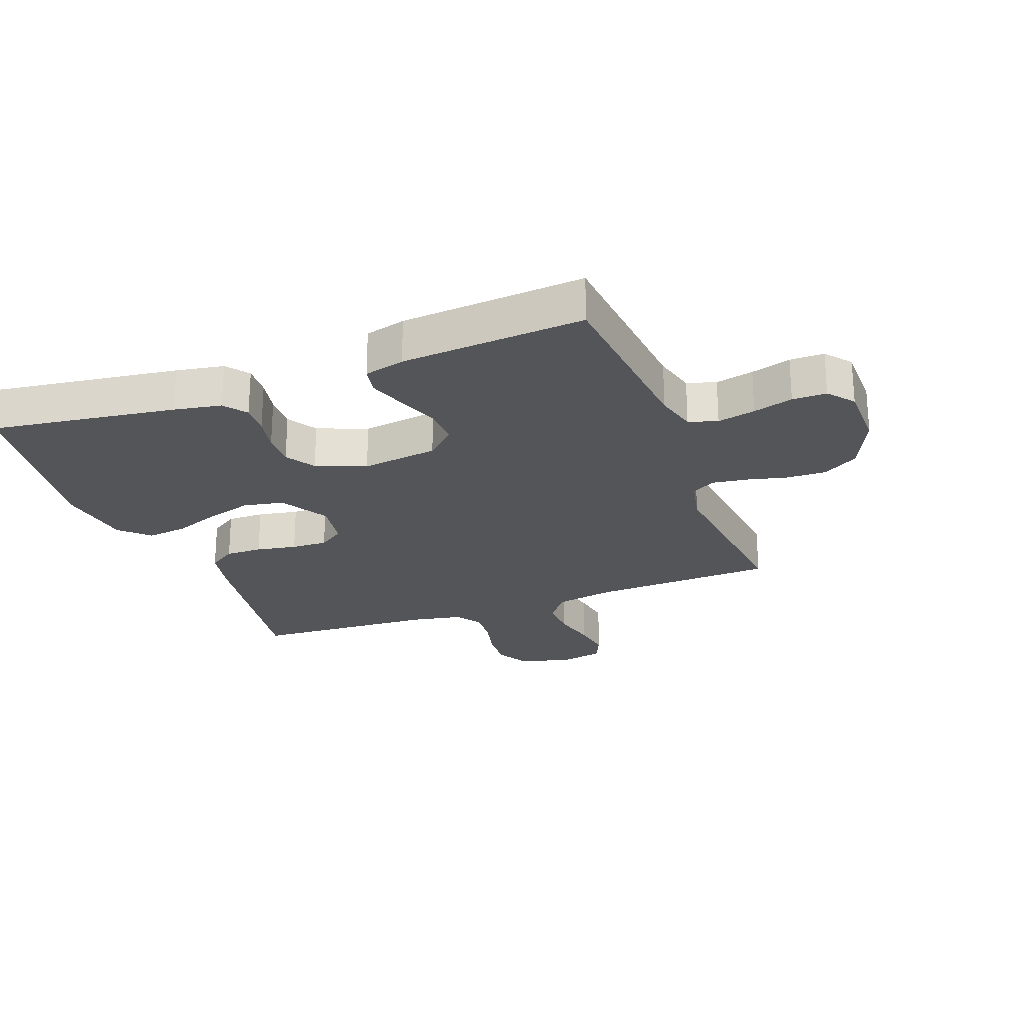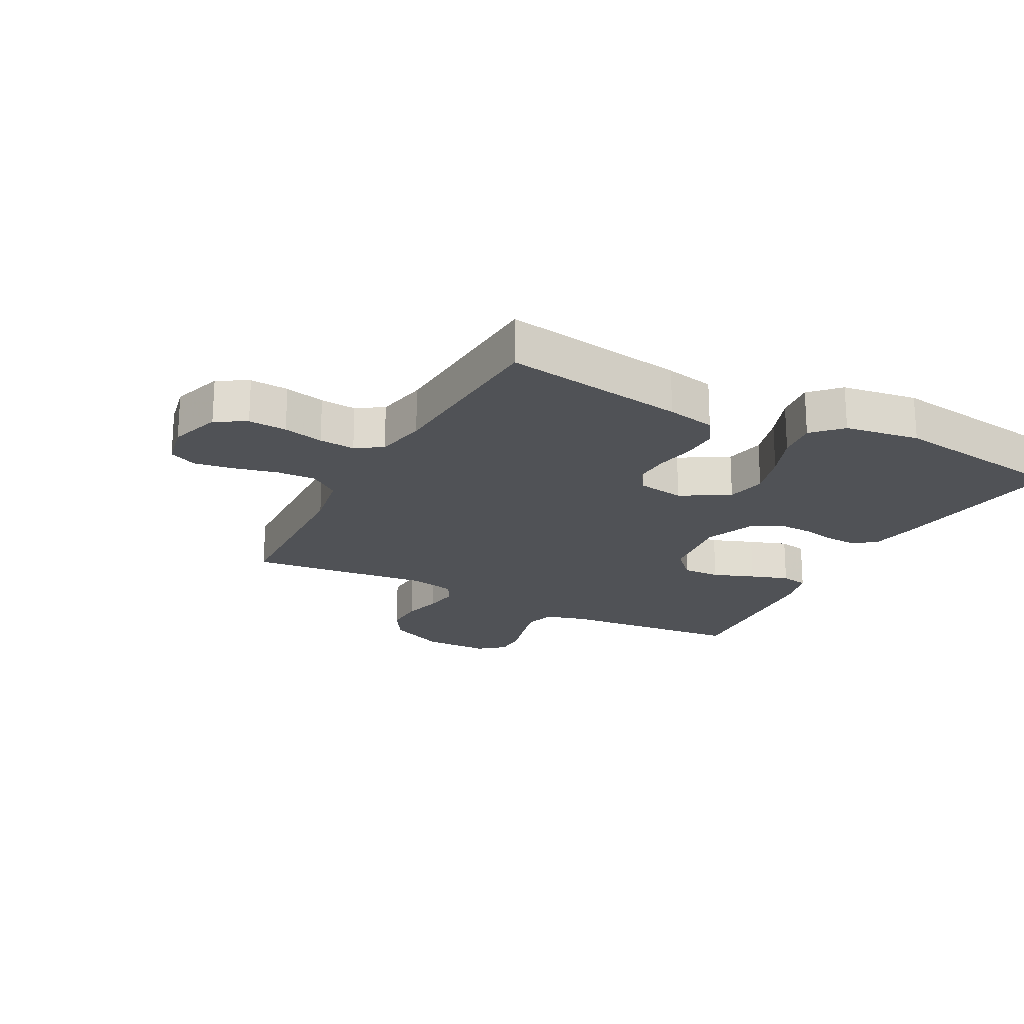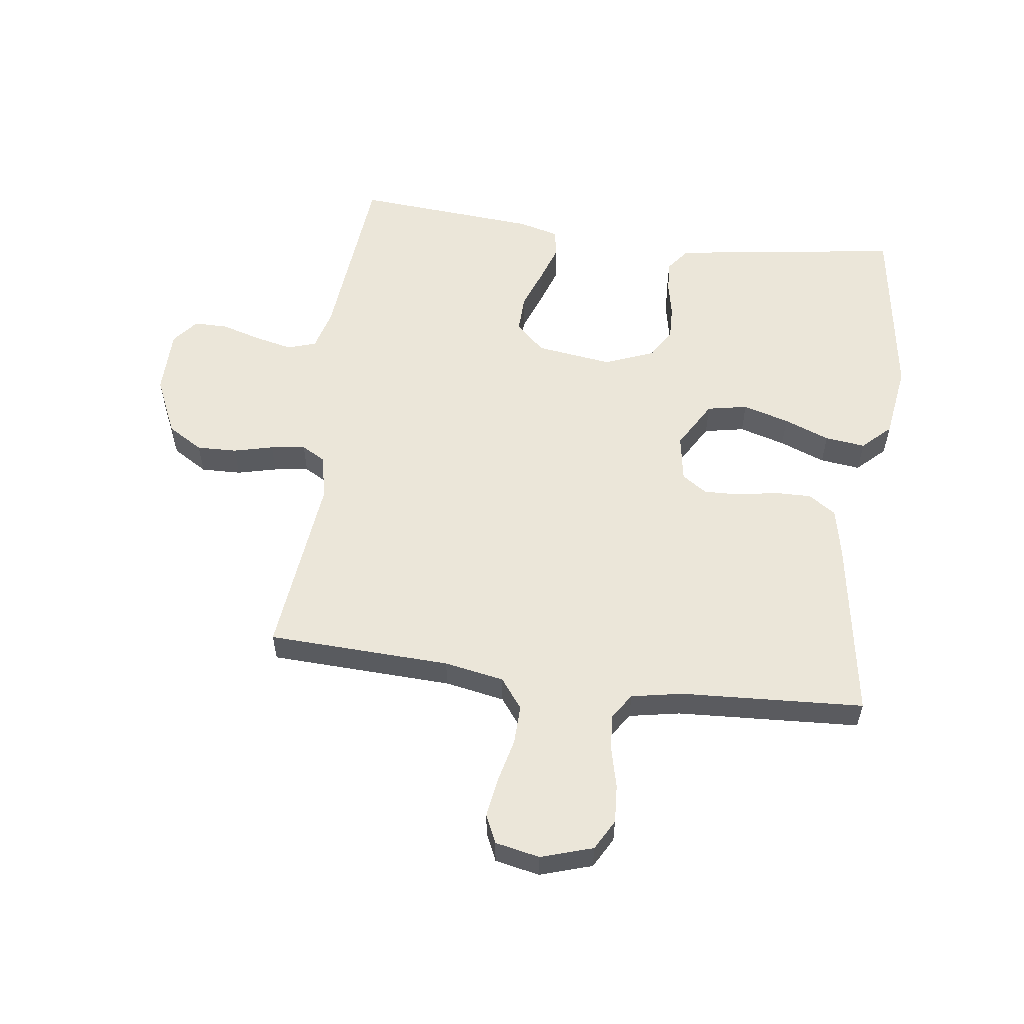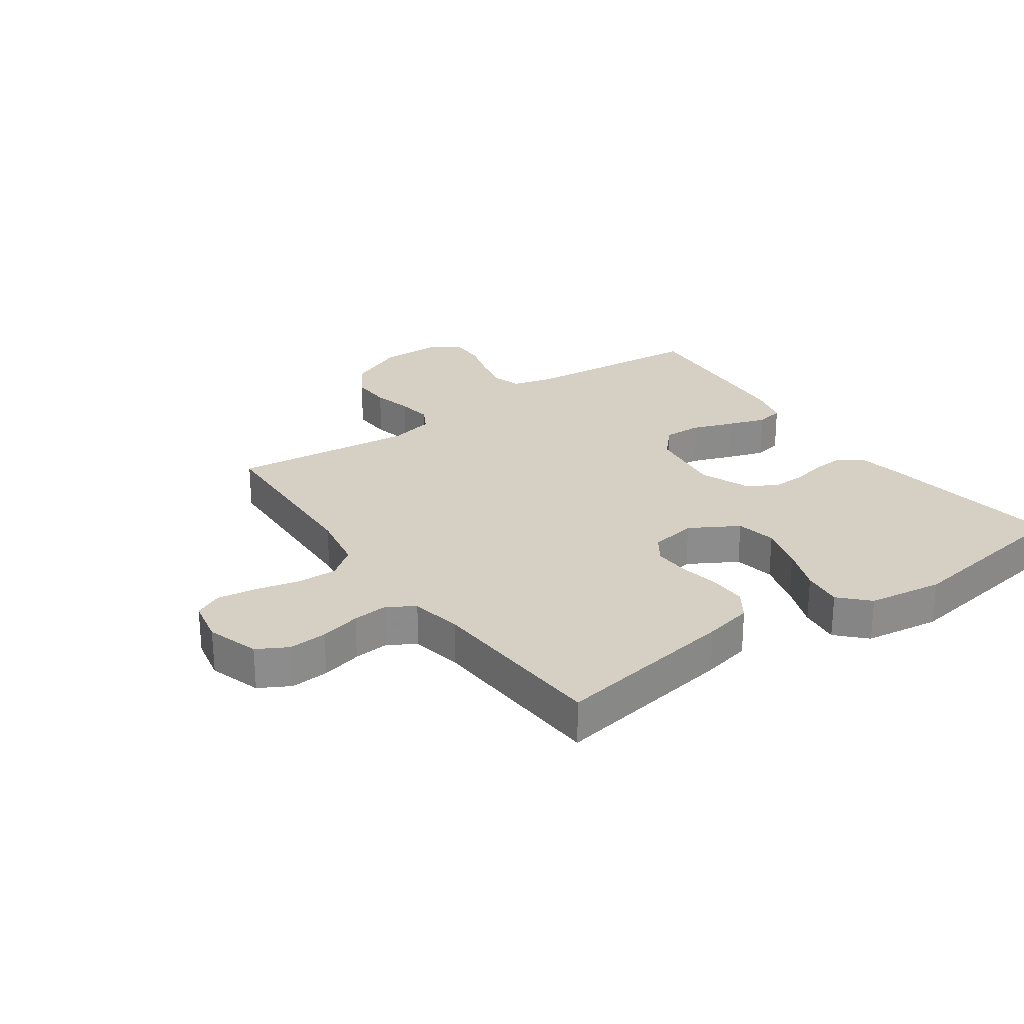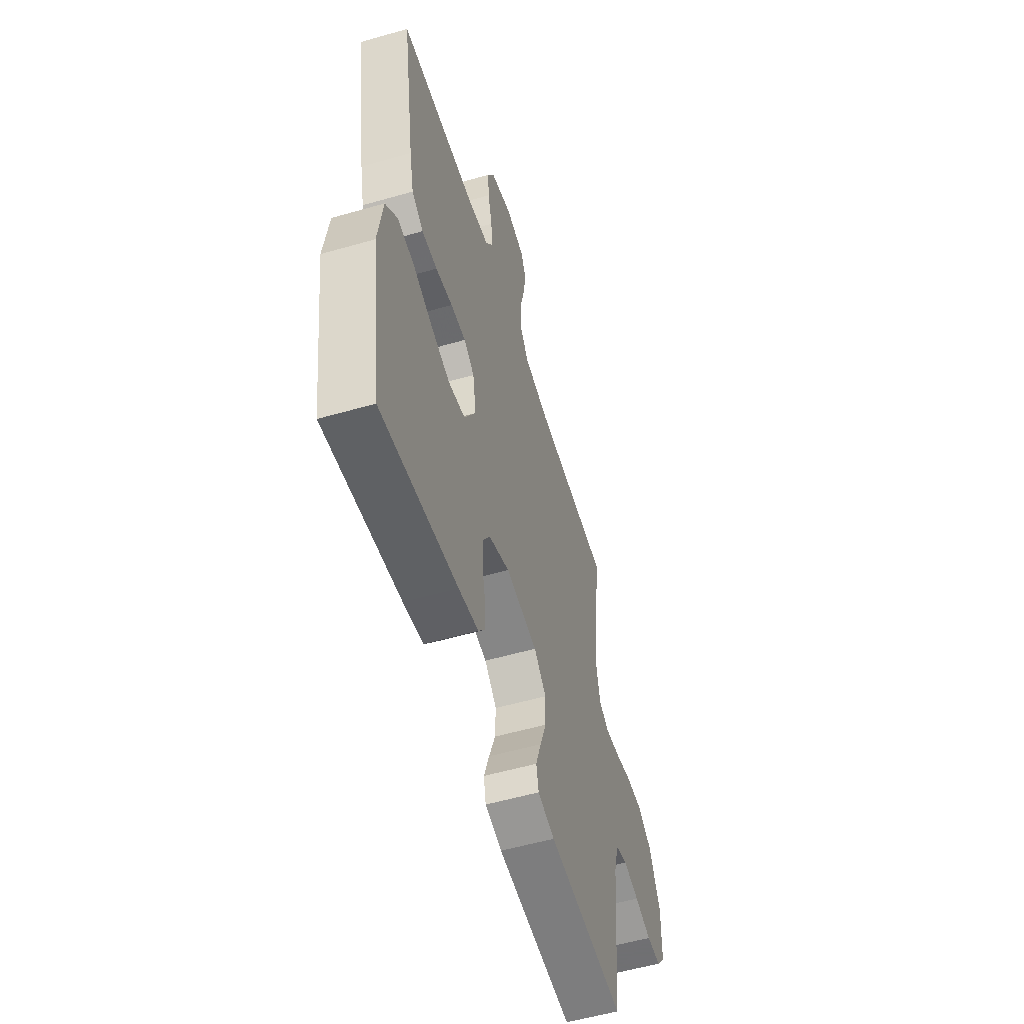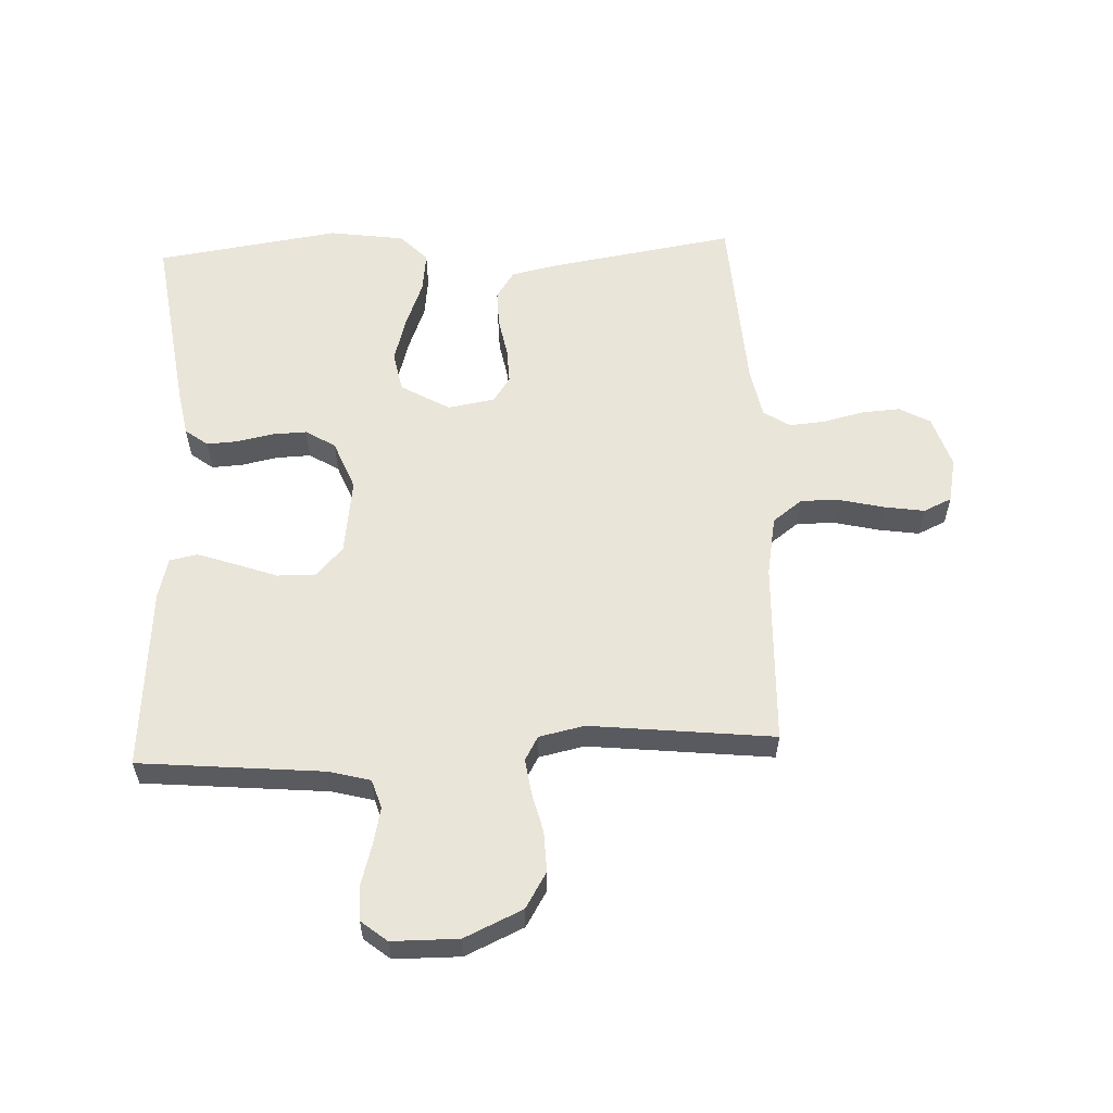
<metadata>
{"format":"obj","ext":"obj","renderer":"f3d","projection":"perspective","resolution":1024,"background":"white","views":[{"elev":-24.2,"azim":-159.4,"up":"+Y"},{"elev":-20.6,"azim":62.2,"up":"+Y"},{"elev":56.5,"azim":7.6,"up":"+Y"},{"elev":26.2,"azim":54.7,"up":"+Y"},{"elev":-55.0,"azim":106.9,"up":"+Z"},{"elev":58.1,"azim":-92.6,"up":"+Y"}]}
</metadata>
<code>
v -0.5 0.07 0.5
v -0.2 0.07 0.512
v -0.102 0.07 0.53
v -0.065 0.07 0.579
v -0.067 0.07 0.644
v -0.084 0.07 0.715
v -0.094 0.07 0.78
v -0.073 0.07 0.826
v 0 0.07 0.841
v 0.085 0.07 0.814
v 0.113 0.07 0.764
v 0.109 0.07 0.701
v 0.093 0.07 0.635
v 0.088 0.07 0.576
v 0.116 0.07 0.533
v 0.2 0.07 0.517
v 0.5 0.07 0.5
v 0.452 0.07 0.2
v 0.435 0.07 0.12
v 0.39 0.07 0.09
v 0.33 0.07 0.091
v 0.264 0.07 0.103
v 0.205 0.07 0.105
v 0.164 0.07 0.077
v 0.151 0.07 0
v 0.197 0.07 -0.079
v 0.263 0.07 -0.092
v 0.339 0.07 -0.07
v 0.414 0.07 -0.041
v 0.48 0.07 -0.033
v 0.526 0.07 -0.077
v 0.544 0.07 -0.2
v 0.5 0.07 -0.5
v 0.2 0.07 -0.458
v 0.122 0.07 -0.444
v 0.094 0.07 -0.407
v 0.097 0.07 -0.356
v 0.109 0.07 -0.298
v 0.111 0.07 -0.241
v 0.081 0.07 -0.193
v 0 0.07 -0.161
v -0.125 0.07 -0.178
v -0.173 0.07 -0.223
v -0.171 0.07 -0.285
v -0.146 0.07 -0.353
v -0.125 0.07 -0.415
v -0.134 0.07 -0.46
v -0.2 0.07 -0.477
v -0.5 0.07 -0.5
v -0.528 0.07 -0.2
v -0.546 0.07 -0.132
v -0.593 0.07 -0.117
v -0.655 0.07 -0.131
v -0.72 0.07 -0.15
v -0.776 0.07 -0.15
v -0.81 0.07 -0.108
v -0.811 0.07 0
v -0.768 0.07 0.095
v -0.71 0.07 0.13
v -0.644 0.07 0.128
v -0.579 0.07 0.112
v -0.522 0.07 0.104
v -0.483 0.07 0.126
v -0.467 0.07 0.2
v -0.5 0 0.5
v -0.2 0 0.512
v -0.102 0 0.53
v -0.065 0 0.579
v -0.067 0 0.644
v -0.084 0 0.715
v -0.094 0 0.78
v -0.073 0 0.826
v 0 0 0.841
v 0.085 0 0.814
v 0.113 0 0.764
v 0.109 0 0.701
v 0.093 0 0.635
v 0.088 0 0.576
v 0.116 0 0.533
v 0.2 0 0.517
v 0.5 0 0.5
v 0.452 0 0.2
v 0.435 0 0.12
v 0.39 0 0.09
v 0.33 0 0.091
v 0.264 0 0.103
v 0.205 0 0.105
v 0.164 0 0.077
v 0.151 0 0
v 0.197 0 -0.079
v 0.263 0 -0.092
v 0.339 0 -0.07
v 0.414 0 -0.041
v 0.48 0 -0.033
v 0.526 0 -0.077
v 0.544 0 -0.2
v 0.5 0 -0.5
v 0.2 0 -0.458
v 0.122 0 -0.444
v 0.094 0 -0.407
v 0.097 0 -0.356
v 0.109 0 -0.298
v 0.111 0 -0.241
v 0.081 0 -0.193
v 0 0 -0.161
v -0.125 0 -0.178
v -0.173 0 -0.223
v -0.171 0 -0.285
v -0.146 0 -0.353
v -0.125 0 -0.415
v -0.134 0 -0.46
v -0.2 0 -0.477
v -0.5 0 -0.5
v -0.528 0 -0.2
v -0.546 0 -0.132
v -0.593 0 -0.117
v -0.655 0 -0.131
v -0.72 0 -0.15
v -0.776 0 -0.15
v -0.81 0 -0.108
v -0.811 0 0
v -0.768 0 0.095
v -0.71 0 0.13
v -0.644 0 0.128
v -0.579 0 0.112
v -0.522 0 0.104
v -0.483 0 0.126
v -0.467 0 0.2
f 59 60 61
f 58 59 61
f 57 58 61
f 56 57 61
f 55 56 61
f 54 55 61
f 53 54 61
f 52 53 61 62
f 51 52 62 63
f 48 49 50
f 47 48 50
f 46 47 50
f 45 46 50
f 44 45 50
f 50 51 63
f 44 50 63
f 43 44 63
f 36 37 38
f 35 36 38
f 34 35 38
f 33 34 38
f 32 33 38
f 31 32 38
f 30 31 38
f 29 30 38
f 28 29 38
f 27 28 38 39
f 26 27 39 40
f 20 21 22
f 19 20 22
f 18 19 22
f 17 18 22
f 16 17 22
f 15 16 22 23
f 14 15 23 24
f 11 12 13
f 10 11 13
f 9 10 13
f 8 9 13
f 7 8 13
f 6 7 13
f 5 6 13
f 4 5 13 14
f 14 24 25
f 4 14 25
f 3 4 25
f 64 1 2
f 64 2 3
f 63 64 3
f 43 63 3
f 42 43 3
f 41 42 3 25
f 25 26 40 41
f 125 124 123
f 125 123 122
f 125 122 121
f 125 121 120
f 125 120 119
f 125 119 118
f 125 118 117
f 126 125 117 116
f 127 126 116 115
f 114 113 112
f 114 112 111
f 114 111 110
f 114 110 109
f 114 109 108
f 127 115 114
f 127 114 108
f 127 108 107
f 102 101 100
f 102 100 99
f 102 99 98
f 102 98 97
f 102 97 96
f 102 96 95
f 102 95 94
f 102 94 93
f 102 93 92
f 103 102 92 91
f 104 103 91 90
f 86 85 84
f 86 84 83
f 86 83 82
f 86 82 81
f 86 81 80
f 87 86 80 79
f 88 87 79 78
f 77 76 75
f 77 75 74
f 77 74 73
f 77 73 72
f 77 72 71
f 77 71 70
f 77 70 69
f 78 77 69 68
f 89 88 78
f 89 78 68
f 89 68 67
f 66 65 128
f 67 66 128
f 67 128 127
f 67 127 107
f 67 107 106
f 89 67 106 105
f 105 104 90 89
f 1 65 66 2
f 2 66 67 3
f 3 67 68 4
f 4 68 69 5
f 5 69 70 6
f 6 70 71 7
f 7 71 72 8
f 8 72 73 9
f 9 73 74 10
f 10 74 75 11
f 11 75 76 12
f 12 76 77 13
f 13 77 78 14
f 14 78 79 15
f 15 79 80 16
f 16 80 81 17
f 17 81 82 18
f 18 82 83 19
f 19 83 84 20
f 20 84 85 21
f 21 85 86 22
f 22 86 87 23
f 23 87 88 24
f 24 88 89 25
f 25 89 90 26
f 26 90 91 27
f 27 91 92 28
f 28 92 93 29
f 29 93 94 30
f 30 94 95 31
f 31 95 96 32
f 32 96 97 33
f 33 97 98 34
f 34 98 99 35
f 35 99 100 36
f 36 100 101 37
f 37 101 102 38
f 38 102 103 39
f 39 103 104 40
f 40 104 105 41
f 41 105 106 42
f 42 106 107 43
f 43 107 108 44
f 44 108 109 45
f 45 109 110 46
f 46 110 111 47
f 47 111 112 48
f 48 112 113 49
f 49 113 114 50
f 50 114 115 51
f 51 115 116 52
f 52 116 117 53
f 53 117 118 54
f 54 118 119 55
f 55 119 120 56
f 56 120 121 57
f 57 121 122 58
f 58 122 123 59
f 59 123 124 60
f 60 124 125 61
f 61 125 126 62
f 62 126 127 63
f 63 127 128 64
f 64 128 65 1

</code>
